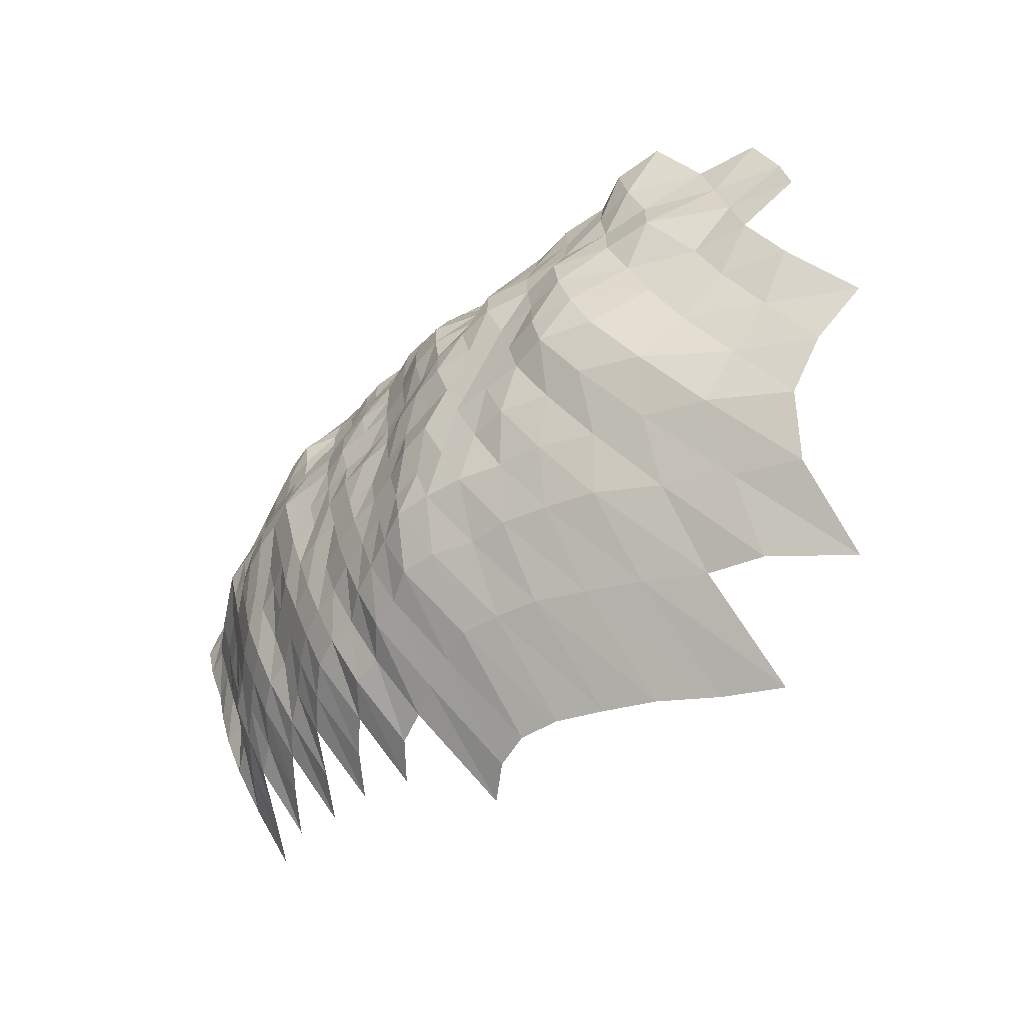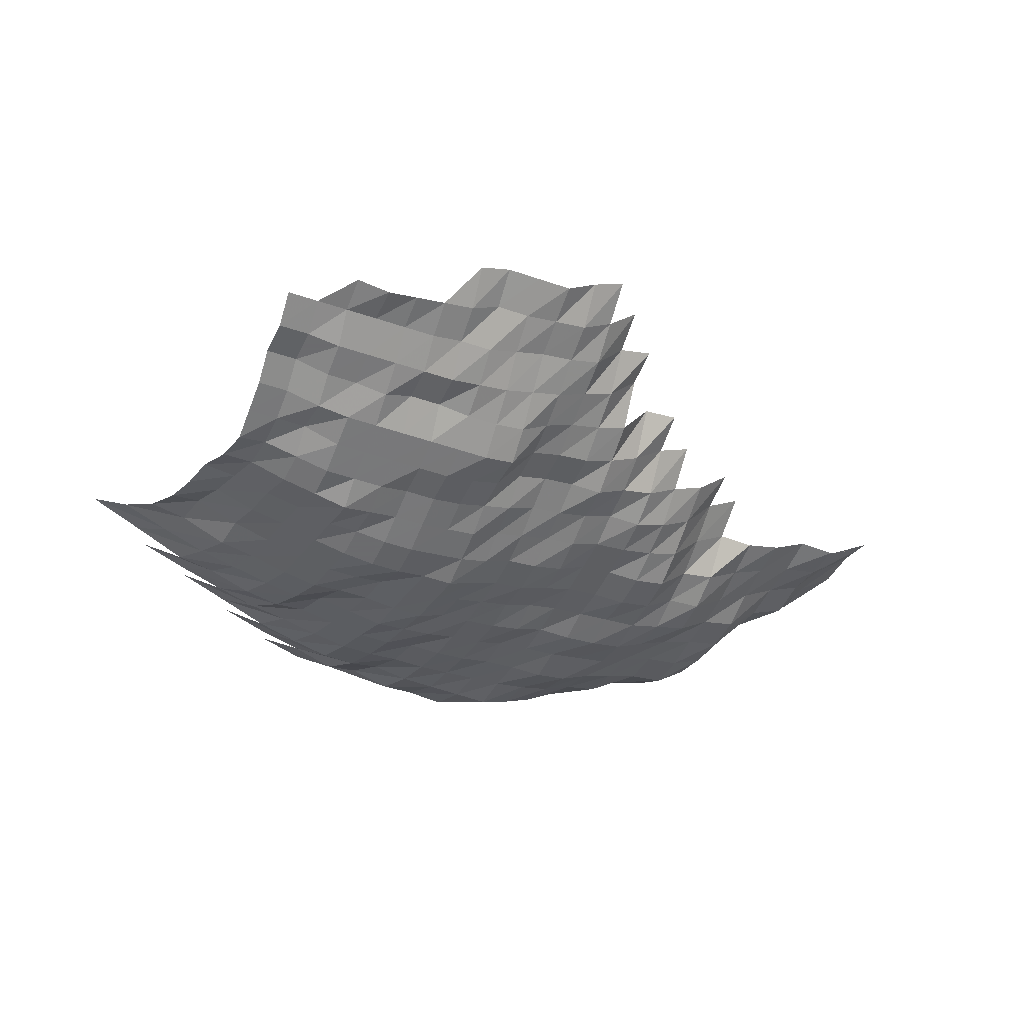
<metadata>
{"format":"obj","ext":"obj","renderer":"f3d","projection":"perspective","resolution":1024,"background":"white","views":[{"elev":-62.4,"azim":-108.6,"up":"+Y"},{"elev":-53.5,"azim":154.3,"up":"+Z"}]}
</metadata>
<code>
g
v -0.03532 -0.02779 0.364
v -0.03513 -0.01716 0.362
v -0.03455 -0.006581 0.356
v -0.02595 -0.06216 0.381
v -0.02479 -0.04885 0.364
v -0.02418 -0.03737 0.355
v -0.02397 -0.02687 0.352
v -0.02377 -0.01655 0.349
v -0.02356 -0.006396 0.346
v -0.02282 0.003499 0.335
v -0.01465 -0.07183 0.374
v -0.01418 -0.05906 0.362
v -0.01379 -0.04724 0.352
v -0.01356 -0.03643 0.346
v -0.01308 -0.0255 0.334
v -0.01308 -0.01584 0.334
v -0.01293 -0.006101 0.33
v -0.01285 0.003426 0.328
v -0.003802 -0.08199 0.371
v -0.003658 -0.06857 0.357
v -0.003535 -0.05628 0.345
v -0.003453 -0.04523 0.337
v -0.003402 -0.03495 0.332
v -0.003351 -0.02497 0.327
v -0.003351 -0.0155 0.327
v -0.003341 -0.006027 0.326
v -0.003351 0.003415 0.327
v 0.007025 -0.09397 0.376
v 0.006595 -0.07801 0.353
v 0.006296 -0.06473 0.337
v 0.006072 -0.05302 0.325
v 0.005979 -0.04295 0.32
v 0.005923 -0.03337 0.317
v 0.005904 -0.02413 0.316
v 0.00596 -0.01513 0.319
v 0.005979 -0.005916 0.32
v 0.005979 0.003342 0.32
v 0.01871 -0.1096 0.393
v 0.01728 -0.09073 0.363
v 0.01624 -0.07536 0.341
v 0.01547 -0.06242 0.325
v 0.015 -0.05139 0.315
v 0.0149 -0.04201 0.313
v 0.0149 -0.03295 0.313
v 0.01486 -0.02382 0.312
v 0.01486 -0.01479 0.312
v 0.01495 -0.005805 0.314
v 0.01505 0.0033 0.316
v 0.02863 -0.1043 0.374
v 0.02671 -0.08723 0.349
v 0.02541 -0.07337 0.332
v 0.02449 -0.06146 0.32
v 0.02388 -0.0509 0.312
v 0.02373 -0.04161 0.31
v 0.02358 -0.03243 0.308
v 0.02327 -0.02321 0.304
v 0.02327 -0.01442 0.304
v 0.0235 -0.005675 0.307
v 0.02411 0.00329 0.315
v 0.02449 0.0126 0.32
v 0.03839 -0.1015 0.364
v 0.03533 -0.08373 0.335
v 0.03386 -0.07094 0.321
v 0.0328 -0.05973 0.311
v 0.03238 -0.05008 0.307
v 0.03217 -0.04093 0.305
v 0.03185 -0.03179 0.302
v 0.03164 -0.0229 0.3
v 0.03185 -0.01432 0.302
v 0.03207 -0.00562 0.304
v 0.03249 0.003217 0.308
v 0.03301 0.01232 0.313
v 0.03322 0.02152 0.315
v 0.05201 -0.1191 0.387
v 0.04718 -0.09788 0.351
v 0.04382 -0.08148 0.326
v 0.0422 -0.06939 0.314
v 0.04126 -0.05897 0.307
v 0.04059 -0.04927 0.302
v 0.04019 -0.04013 0.299
v 0.03978 -0.03116 0.296
v 0.03978 -0.0226 0.296
v 0.03965 -0.01399 0.295
v 0.03965 -0.005454 0.295
v 0.04005 0.003112 0.298
v 0.04059 0.01189 0.302
v 0.04113 0.0209 0.306
v 0.06125 -0.1154 0.375
v 0.05553 -0.09481 0.34
v 0.05194 -0.07948 0.318
v 0.04998 -0.06763 0.306
v 0.04916 -0.05781 0.301
v 0.04835 -0.04829 0.296
v 0.04835 -0.03973 0.296
v 0.04786 -0.03085 0.293
v 0.04802 -0.02245 0.294
v 0.04769 -0.01385 0.292
v 0.04769 -0.005398 0.292
v 0.04802 0.003071 0.294
v 0.04835 0.01166 0.296
v 0.04916 0.02056 0.301
v 0.05014 0.02985 0.307
v 0.0696 -0.1114 0.362
v 0.06345 -0.09202 0.33
v 0.06018 -0.07823 0.313
v 0.05768 -0.0663 0.3
v 0.0571 -0.05704 0.297
v 0.05633 -0.0478 0.293
v 0.05633 -0.03932 0.293
v 0.05595 -0.03064 0.291
v 0.05614 -0.02229 0.292
v 0.05595 -0.0138 0.291
v 0.05595 -0.00538 0.291
v 0.05595 0.003039 0.291
v 0.05614 0.0115 0.292
v 0.05672 0.02015 0.295
v 0.05806 0.02936 0.302
v 0.05864 0.03848 0.305
v 0.07786 -0.1083 0.352
v 0.07145 -0.09007 0.323
v 0.06746 -0.07623 0.305
v 0.06525 -0.0652 0.295
v 0.06503 -0.05647 0.294
v 0.06459 -0.04764 0.292
v 0.06437 -0.03905 0.291
v 0.06415 -0.03053 0.29
v 0.06415 -0.02214 0.29
v 0.06393 -0.0137 0.289
v 0.06393 -0.005343 0.289
v 0.06393 0.003018 0.289
v 0.06437 0.01146 0.291
v 0.06459 0.01995 0.292
v 0.06525 0.02868 0.295
v 0.06702 0.03823 0.303
v 0.08579 -0.1056 0.343
v 0.07929 -0.0884 0.317
v 0.07504 -0.07498 0.3
v 0.07354 -0.06497 0.294
v 0.07304 -0.05609 0.292
v 0.07254 -0.04731 0.29
v 0.07229 -0.03879 0.289
v 0.07154 -0.03011 0.286
v 0.07179 -0.02191 0.287
v 0.07129 -0.01351 0.285
v 0.07104 -0.00525 0.284
v 0.07129 0.002977 0.285
v 0.07179 0.0113 0.287
v 0.07179 0.0196 0.287
v 0.07254 0.0282 0.29
v 0.07329 0.03697 0.293
v 0.07504 0.04653 0.3
v 0.07529 0.05539 0.301
v 0.09404 -0.1037 0.337
v 0.08818 -0.08812 0.316
v 0.08372 -0.07498 0.3
v 0.08176 -0.06475 0.293
v 0.08093 -0.0557 0.29
v 0.08009 -0.04682 0.287
v 0.07953 -0.03825 0.285
v 0.07897 -0.02979 0.283
v 0.07897 -0.02161 0.283
v 0.07842 -0.01332 0.281
v 0.07842 -0.005195 0.281
v 0.07897 0.002956 0.283
v 0.07925 0.01118 0.284
v 0.07981 0.01954 0.286
v 0.07981 0.02781 0.286
v 0.08065 0.03646 0.289
v 0.08149 0.04529 0.292
v 0.08316 0.05484 0.298
v 0.084 0.0641 0.301
v 0.1032 -0.1031 0.335
v 0.09671 -0.08756 0.314
v 0.09178 -0.07448 0.298
v 0.08993 -0.06453 0.292
v 0.0887 -0.05532 0.288
v 0.08778 -0.0465 0.285
v 0.08716 -0.03798 0.283
v 0.08654 -0.02958 0.281
v 0.08624 -0.02138 0.28
v 0.08593 -0.01323 0.279
v 0.08593 -0.005158 0.279
v 0.08624 0.002924 0.28
v 0.08685 0.0111 0.282
v 0.08747 0.0194 0.284
v 0.08747 0.02762 0.284
v 0.08808 0.03608 0.286
v 0.0887 0.04467 0.288
v 0.08932 0.05337 0.29
v 0.09055 0.06261 0.294
v 0.09178 0.07208 0.298
v 0.1135 -0.1037 0.337
v 0.1058 -0.08756 0.314
v 0.1014 -0.07523 0.301
v 0.09872 -0.06475 0.293
v 0.0967 -0.05512 0.287
v 0.09569 -0.04633 0.284
v 0.09434 -0.03758 0.28
v 0.094 -0.02937 0.279
v 0.09333 -0.02115 0.277
v 0.09265 -0.01304 0.275
v 0.09265 -0.005084 0.275
v 0.09333 0.002893 0.277
v 0.09366 0.01095 0.278
v 0.09467 0.01919 0.281
v 0.09467 0.02732 0.281
v 0.09501 0.03558 0.282
v 0.09569 0.04405 0.284
v 0.0967 0.05282 0.287
v 0.09737 0.06155 0.289
v 0.09906 0.07111 0.294
v 0.1145 -0.08728 0.313
v 0.109 -0.07448 0.298
v 0.1061 -0.06409 0.29
v 0.1043 -0.05474 0.285
v 0.1028 -0.04584 0.281
v 0.1017 -0.03731 0.278
v 0.1006 -0.02895 0.275
v 0.09988 -0.02084 0.273
v 0.09915 -0.01285 0.271
v 0.09951 -0.005028 0.272
v 0.09988 0.002851 0.273
v 0.1006 0.01083 0.275
v 0.1006 0.01878 0.275
v 0.1002 0.02664 0.274
v 0.1013 0.03495 0.277
v 0.1028 0.04358 0.281
v 0.1043 0.05245 0.285
v 0.105 0.06112 0.287
v 0.1057 0.06991 0.289
v 0.1251 -0.0884 0.317
v 0.1192 -0.07548 0.302
v 0.1141 -0.06387 0.289
v 0.1121 -0.05455 0.284
v 0.1105 -0.04568 0.28
v 0.109 -0.03704 0.276
v 0.1082 -0.02885 0.274
v 0.1074 -0.02077 0.272
v 0.1066 -0.0128 0.27
v 0.1066 -0.004991 0.27
v 0.107 0.00283 0.271
v 0.1074 0.01071 0.272
v 0.1074 0.01858 0.272
v 0.1074 0.02645 0.272
v 0.1086 0.0347 0.275
v 0.1097 0.04312 0.278
v 0.1113 0.0519 0.282
v 0.1125 0.06069 0.285
v 0.1137 0.06966 0.288
v 0.1292 -0.07623 0.305
v 0.1233 -0.06431 0.291
v 0.1208 -0.05474 0.285
v 0.1191 -0.04584 0.281
v 0.1174 -0.03718 0.277
v 0.1161 -0.02885 0.274
v 0.1153 -0.02077 0.272
v 0.1136 -0.01271 0.268
v 0.1136 -0.004954 0.268
v 0.114 0.002809 0.269
v 0.1144 0.01063 0.27
v 0.1144 0.01844 0.27
v 0.1148 0.02635 0.271
v 0.1161 0.03457 0.274
v 0.1169 0.04281 0.276
v 0.1182 0.05134 0.279
v 0.1203 0.06048 0.284
v 0.1216 0.06942 0.287
v 0.1403 -0.07748 0.31
v 0.1331 -0.06497 0.294
v 0.1299 -0.05512 0.287
v 0.1276 -0.046 0.282
v 0.1258 -0.03731 0.278
v 0.1236 -0.02874 0.273
v 0.1222 -0.02061 0.27
v 0.1209 -0.01266 0.267
v 0.1209 -0.004936 0.267
v 0.1213 0.002799 0.268
v 0.1218 0.01059 0.269
v 0.1218 0.01837 0.269
v 0.1222 0.02625 0.27
v 0.124 0.03457 0.274
v 0.124 0.0425 0.274
v 0.1258 0.05116 0.278
v 0.1267 0.05963 0.28
v 0.1286 0.0687 0.284
v 0.1445 -0.0663 0.3
v 0.1387 -0.05532 0.288
v 0.1348 -0.04568 0.28
v 0.1324 -0.03691 0.275
v 0.1305 -0.02853 0.271
v 0.1295 -0.02054 0.269
v 0.1286 -0.01266 0.267
v 0.1286 -0.004936 0.267
v 0.1281 0.002778 0.266
v 0.1286 0.01051 0.267
v 0.1291 0.01831 0.268
v 0.1295 0.02616 0.269
v 0.1315 0.03444 0.273
v 0.1315 0.04234 0.273
v 0.1329 0.05079 0.276
v 0.1339 0.0592 0.278
v 0.1562 -0.06763 0.306
v 0.1486 -0.05589 0.291
v 0.1435 -0.04584 0.281
v 0.1409 -0.03704 0.276
v 0.1389 -0.02864 0.272
v 0.1378 -0.02061 0.27
v 0.1368 -0.01271 0.268
v 0.1358 -0.004917 0.266
v 0.1348 0.002757 0.264
v 0.1358 0.01047 0.266
v 0.1363 0.01824 0.267
v 0.1368 0.02606 0.268
v 0.1378 0.03406 0.27
v 0.1389 0.04219 0.272
v 0.1404 0.05061 0.275
v 0.1409 0.05878 0.276
v 0.1591 -0.05666 0.295
v 0.1537 -0.0465 0.285
v 0.15 -0.03731 0.278
v 0.1478 -0.02885 0.274
v 0.1467 -0.02077 0.272
v 0.1456 -0.0128 0.27
v 0.1446 -0.004954 0.268
v 0.1429 0.002768 0.265
v 0.1429 0.01043 0.265
v 0.1435 0.01817 0.266
v 0.144 0.02596 0.267
v 0.1456 0.03406 0.27
v 0.1462 0.04203 0.271
v 0.1478 0.05042 0.274
v 0.1478 0.05835 0.274
v 0.1705 -0.05762 0.3
v 0.1626 -0.04666 0.286
v 0.1591 -0.03758 0.28
v 0.1563 -0.02895 0.275
v 0.1557 -0.02092 0.274
v 0.154 -0.01285 0.271
v 0.1529 -0.004973 0.269
v 0.1512 0.002778 0.266
v 0.1512 0.01047 0.266
v 0.1523 0.01831 0.268
v 0.1518 0.02596 0.267
v 0.1529 0.03394 0.269
v 0.1535 0.04188 0.27
v 0.1552 0.05024 0.273
v 0.1557 0.05835 0.274
v 0.175 -0.0478 0.293
v 0.1696 -0.03812 0.284
v 0.1672 -0.02948 0.28
v 0.166 -0.02123 0.278
v 0.1637 -0.01299 0.274
v 0.1619 -0.00501 0.271
v 0.1601 0.002799 0.268
v 0.1595 0.01051 0.267
v 0.1595 0.01824 0.267
v 0.1601 0.02606 0.268
v 0.1613 0.03406 0.27
v 0.1613 0.04188 0.27
v 0.1625 0.05006 0.272
v 0.1879 -0.04894 0.3
v 0.181 -0.03879 0.289
v 0.176 -0.02958 0.281
v 0.1728 -0.02107 0.276
v 0.171 -0.01294 0.273
v 0.1697 -0.00501 0.271
v 0.1672 0.002789 0.267
v 0.1659 0.01043 0.265
v 0.1666 0.01817 0.266
v 0.1672 0.02596 0.267
v 0.1685 0.03394 0.269
v 0.1685 0.04172 0.269
v 0.1697 0.04987 0.271
g curobj_export
f 6 7 1
f 1 7 2
f 7 8 2
f 2 8 3
f 8 9 3
f 11 12 4
f 4 12 5
f 12 13 5
f 5 13 6
f 13 14 6
f 6 14 7
f 14 15 7
f 7 15 8
f 15 16 8
f 8 16 9
f 16 17 9
f 9 17 10
f 17 18 10
f 19 20 11
f 11 20 12
f 20 21 12
f 12 21 13
f 21 22 13
f 13 22 14
f 22 23 14
f 14 23 15
f 23 24 15
f 15 24 16
f 24 25 16
f 16 25 17
f 25 26 17
f 17 26 18
f 26 27 18
f 28 29 19
f 19 29 20
f 29 30 20
f 20 30 21
f 30 31 21
f 21 31 22
f 31 32 22
f 22 32 23
f 32 33 23
f 23 33 24
f 33 34 24
f 24 34 25
f 34 35 25
f 25 35 26
f 35 36 26
f 26 36 27
f 36 37 27
f 38 39 28
f 28 39 29
f 39 40 29
f 29 40 30
f 40 41 30
f 30 41 31
f 41 42 31
f 31 42 32
f 42 43 32
f 32 43 33
f 43 44 33
f 33 44 34
f 44 45 34
f 34 45 35
f 45 46 35
f 35 46 36
f 46 47 36
f 36 47 37
f 47 48 37
f 38 49 39
f 49 50 39
f 39 50 40
f 50 51 40
f 40 51 41
f 51 52 41
f 41 52 42
f 52 53 42
f 42 53 43
f 53 54 43
f 43 54 44
f 54 55 44
f 44 55 45
f 55 56 45
f 45 56 46
f 56 57 46
f 46 57 47
f 57 58 47
f 47 58 48
f 58 59 48
f 49 61 50
f 61 62 50
f 50 62 51
f 62 63 51
f 51 63 52
f 63 64 52
f 52 64 53
f 64 65 53
f 53 65 54
f 65 66 54
f 54 66 55
f 66 67 55
f 55 67 56
f 67 68 56
f 56 68 57
f 68 69 57
f 57 69 58
f 69 70 58
f 58 70 59
f 70 71 59
f 59 71 60
f 71 72 60
f 74 75 61
f 61 75 62
f 75 76 62
f 62 76 63
f 76 77 63
f 63 77 64
f 77 78 64
f 64 78 65
f 78 79 65
f 65 79 66
f 79 80 66
f 66 80 67
f 80 81 67
f 67 81 68
f 81 82 68
f 68 82 69
f 82 83 69
f 69 83 70
f 83 84 70
f 70 84 71
f 84 85 71
f 71 85 72
f 85 86 72
f 72 86 73
f 86 87 73
f 74 88 75
f 88 89 75
f 75 89 76
f 89 90 76
f 76 90 77
f 90 91 77
f 77 91 78
f 91 92 78
f 78 92 79
f 92 93 79
f 79 93 80
f 93 94 80
f 80 94 81
f 94 95 81
f 81 95 82
f 95 96 82
f 82 96 83
f 96 97 83
f 83 97 84
f 97 98 84
f 84 98 85
f 98 99 85
f 85 99 86
f 99 100 86
f 86 100 87
f 100 101 87
f 88 103 89
f 103 104 89
f 89 104 90
f 104 105 90
f 90 105 91
f 105 106 91
f 91 106 92
f 106 107 92
f 92 107 93
f 107 108 93
f 93 108 94
f 108 109 94
f 94 109 95
f 109 110 95
f 95 110 96
f 110 111 96
f 96 111 97
f 111 112 97
f 97 112 98
f 112 113 98
f 98 113 99
f 113 114 99
f 99 114 100
f 114 115 100
f 100 115 101
f 115 116 101
f 101 116 102
f 116 117 102
f 103 119 104
f 119 120 104
f 104 120 105
f 120 121 105
f 105 121 106
f 121 122 106
f 106 122 107
f 122 123 107
f 107 123 108
f 123 124 108
f 108 124 109
f 124 125 109
f 109 125 110
f 125 126 110
f 110 126 111
f 126 127 111
f 111 127 112
f 127 128 112
f 112 128 113
f 128 129 113
f 113 129 114
f 129 130 114
f 114 130 115
f 130 131 115
f 115 131 116
f 131 132 116
f 116 132 117
f 132 133 117
f 117 133 118
f 133 134 118
f 119 135 120
f 135 136 120
f 120 136 121
f 136 137 121
f 121 137 122
f 137 138 122
f 122 138 123
f 138 139 123
f 123 139 124
f 139 140 124
f 124 140 125
f 140 141 125
f 125 141 126
f 141 142 126
f 126 142 127
f 142 143 127
f 127 143 128
f 143 144 128
f 128 144 129
f 144 145 129
f 129 145 130
f 145 146 130
f 130 146 131
f 146 147 131
f 131 147 132
f 147 148 132
f 132 148 133
f 148 149 133
f 133 149 134
f 149 150 134
f 135 153 136
f 153 154 136
f 136 154 137
f 154 155 137
f 137 155 138
f 155 156 138
f 138 156 139
f 156 157 139
f 139 157 140
f 157 158 140
f 140 158 141
f 158 159 141
f 141 159 142
f 159 160 142
f 142 160 143
f 160 161 143
f 143 161 144
f 161 162 144
f 144 162 145
f 162 163 145
f 145 163 146
f 163 164 146
f 146 164 147
f 164 165 147
f 147 165 148
f 165 166 148
f 148 166 149
f 166 167 149
f 149 167 150
f 167 168 150
f 150 168 151
f 168 169 151
f 151 169 152
f 169 170 152
f 153 172 154
f 172 173 154
f 154 173 155
f 173 174 155
f 155 174 156
f 174 175 156
f 156 175 157
f 175 176 157
f 157 176 158
f 176 177 158
f 158 177 159
f 177 178 159
f 159 178 160
f 178 179 160
f 160 179 161
f 179 180 161
f 161 180 162
f 180 181 162
f 162 181 163
f 181 182 163
f 163 182 164
f 182 183 164
f 164 183 165
f 183 184 165
f 165 184 166
f 184 185 166
f 166 185 167
f 185 186 167
f 167 186 168
f 186 187 168
f 168 187 169
f 187 188 169
f 169 188 170
f 188 189 170
f 170 189 171
f 189 190 171
f 172 192 173
f 192 193 173
f 173 193 174
f 193 194 174
f 174 194 175
f 194 195 175
f 175 195 176
f 195 196 176
f 176 196 177
f 196 197 177
f 177 197 178
f 197 198 178
f 178 198 179
f 198 199 179
f 179 199 180
f 199 200 180
f 180 200 181
f 200 201 181
f 181 201 182
f 201 202 182
f 182 202 183
f 202 203 183
f 183 203 184
f 203 204 184
f 184 204 185
f 204 205 185
f 185 205 186
f 205 206 186
f 186 206 187
f 206 207 187
f 187 207 188
f 207 208 188
f 188 208 189
f 208 209 189
f 189 209 190
f 209 210 190
f 190 210 191
f 210 211 191
f 193 212 194
f 212 213 194
f 194 213 195
f 213 214 195
f 195 214 196
f 214 215 196
f 196 215 197
f 215 216 197
f 197 216 198
f 216 217 198
f 198 217 199
f 217 218 199
f 199 218 200
f 218 219 200
f 200 219 201
f 219 220 201
f 201 220 202
f 220 221 202
f 202 221 203
f 221 222 203
f 203 222 204
f 222 223 204
f 204 223 205
f 223 224 205
f 205 224 206
f 224 225 206
f 206 225 207
f 225 226 207
f 207 226 208
f 226 227 208
f 208 227 209
f 227 228 209
f 209 228 210
f 228 229 210
f 210 229 211
f 229 230 211
f 212 231 213
f 231 232 213
f 213 232 214
f 232 233 214
f 214 233 215
f 233 234 215
f 215 234 216
f 234 235 216
f 216 235 217
f 235 236 217
f 217 236 218
f 236 237 218
f 218 237 219
f 237 238 219
f 219 238 220
f 238 239 220
f 220 239 221
f 239 240 221
f 221 240 222
f 240 241 222
f 222 241 223
f 241 242 223
f 223 242 224
f 242 243 224
f 224 243 225
f 243 244 225
f 225 244 226
f 244 245 226
f 226 245 227
f 245 246 227
f 227 246 228
f 246 247 228
f 228 247 229
f 247 248 229
f 229 248 230
f 248 249 230
f 232 250 233
f 250 251 233
f 233 251 234
f 251 252 234
f 234 252 235
f 252 253 235
f 235 253 236
f 253 254 236
f 236 254 237
f 254 255 237
f 237 255 238
f 255 256 238
f 238 256 239
f 256 257 239
f 239 257 240
f 257 258 240
f 240 258 241
f 258 259 241
f 241 259 242
f 259 260 242
f 242 260 243
f 260 261 243
f 243 261 244
f 261 262 244
f 244 262 245
f 262 263 245
f 245 263 246
f 263 264 246
f 246 264 247
f 264 265 247
f 247 265 248
f 265 266 248
f 248 266 249
f 266 267 249
f 250 268 251
f 268 269 251
f 251 269 252
f 269 270 252
f 252 270 253
f 270 271 253
f 253 271 254
f 271 272 254
f 254 272 255
f 272 273 255
f 255 273 256
f 273 274 256
f 256 274 257
f 274 275 257
f 257 275 258
f 275 276 258
f 258 276 259
f 276 277 259
f 259 277 260
f 277 278 260
f 260 278 261
f 278 279 261
f 261 279 262
f 279 280 262
f 262 280 263
f 280 281 263
f 263 281 264
f 281 282 264
f 264 282 265
f 282 283 265
f 265 283 266
f 283 284 266
f 266 284 267
f 284 285 267
f 269 286 270
f 286 287 270
f 270 287 271
f 287 288 271
f 271 288 272
f 288 289 272
f 272 289 273
f 289 290 273
f 273 290 274
f 290 291 274
f 274 291 275
f 291 292 275
f 275 292 276
f 292 293 276
f 276 293 277
f 293 294 277
f 277 294 278
f 294 295 278
f 278 295 279
f 295 296 279
f 279 296 280
f 296 297 280
f 280 297 281
f 297 298 281
f 281 298 282
f 298 299 282
f 282 299 283
f 299 300 283
f 283 300 284
f 300 301 284
f 284 301 285
f 286 302 287
f 302 303 287
f 287 303 288
f 303 304 288
f 288 304 289
f 304 305 289
f 289 305 290
f 305 306 290
f 290 306 291
f 306 307 291
f 291 307 292
f 307 308 292
f 292 308 293
f 308 309 293
f 293 309 294
f 309 310 294
f 294 310 295
f 310 311 295
f 295 311 296
f 311 312 296
f 296 312 297
f 312 313 297
f 297 313 298
f 313 314 298
f 298 314 299
f 314 315 299
f 299 315 300
f 315 316 300
f 300 316 301
f 316 317 301
f 303 318 304
f 318 319 304
f 304 319 305
f 319 320 305
f 305 320 306
f 320 321 306
f 306 321 307
f 321 322 307
f 307 322 308
f 322 323 308
f 308 323 309
f 323 324 309
f 309 324 310
f 324 325 310
f 310 325 311
f 325 326 311
f 311 326 312
f 326 327 312
f 312 327 313
f 327 328 313
f 313 328 314
f 328 329 314
f 314 329 315
f 329 330 315
f 315 330 316
f 330 331 316
f 316 331 317
f 331 332 317
f 318 333 319
f 333 334 319
f 319 334 320
f 334 335 320
f 320 335 321
f 335 336 321
f 321 336 322
f 336 337 322
f 322 337 323
f 337 338 323
f 323 338 324
f 338 339 324
f 324 339 325
f 339 340 325
f 325 340 326
f 340 341 326
f 326 341 327
f 341 342 327
f 327 342 328
f 342 343 328
f 328 343 329
f 343 344 329
f 329 344 330
f 344 345 330
f 330 345 331
f 345 346 331
f 331 346 332
f 346 347 332
f 334 348 335
f 348 349 335
f 335 349 336
f 349 350 336
f 336 350 337
f 350 351 337
f 337 351 338
f 351 352 338
f 338 352 339
f 352 353 339
f 339 353 340
f 353 354 340
f 340 354 341
f 354 355 341
f 341 355 342
f 355 356 342
f 342 356 343
f 356 357 343
f 343 357 344
f 357 358 344
f 344 358 345
f 358 359 345
f 345 359 346
f 359 360 346
f 346 360 347
f 348 361 349
f 361 362 349
f 349 362 350
f 362 363 350
f 350 363 351
f 363 364 351
f 351 364 352
f 364 365 352
f 352 365 353
f 365 366 353
f 353 366 354
f 366 367 354
f 354 367 355
f 367 368 355
f 355 368 356
f 368 369 356
f 356 369 357
f 369 370 357
f 357 370 358
f 370 371 358
f 358 371 359
f 371 372 359
f 359 372 360
f 372 373 360

</code>
